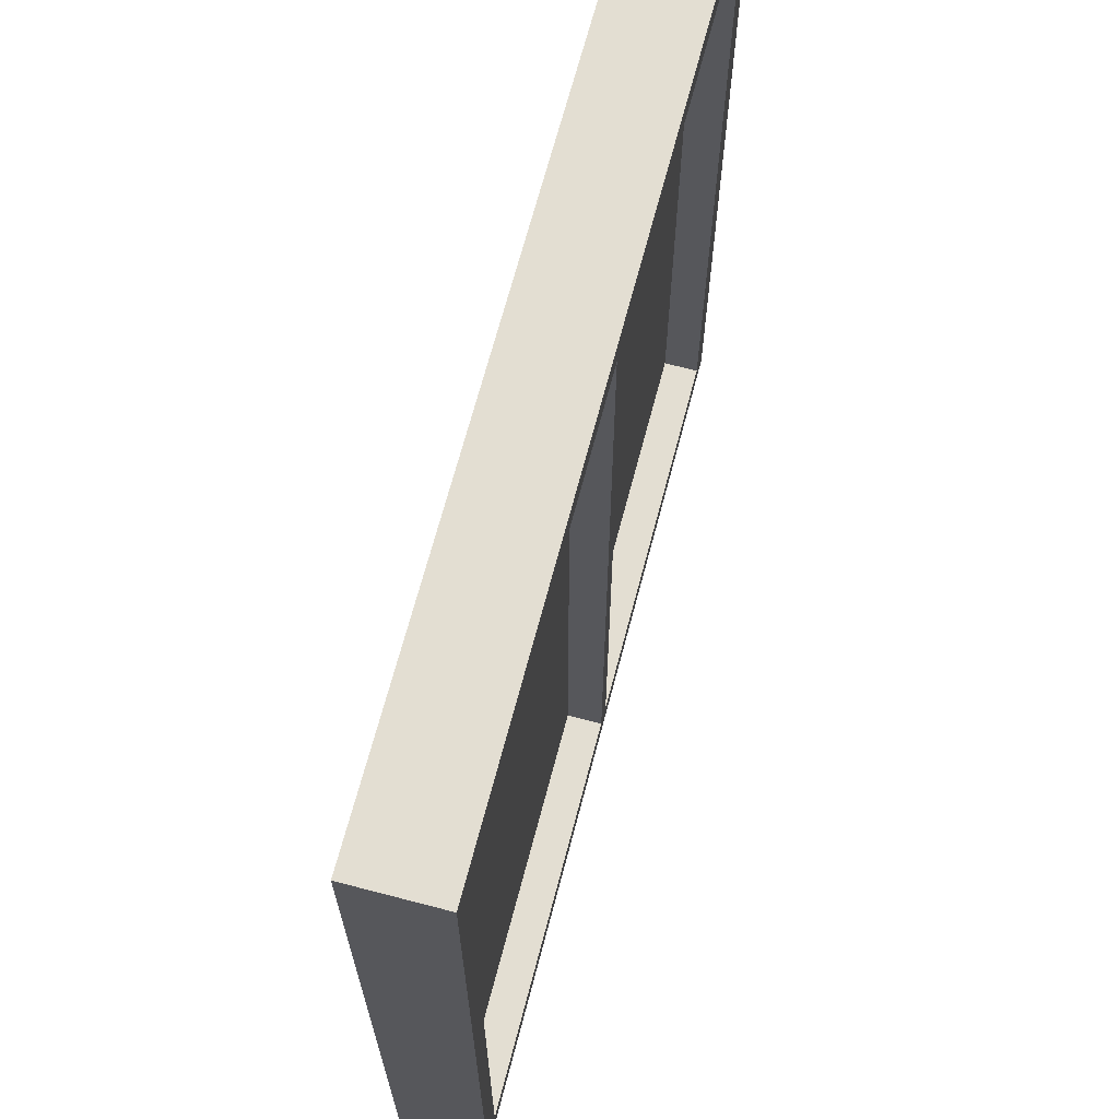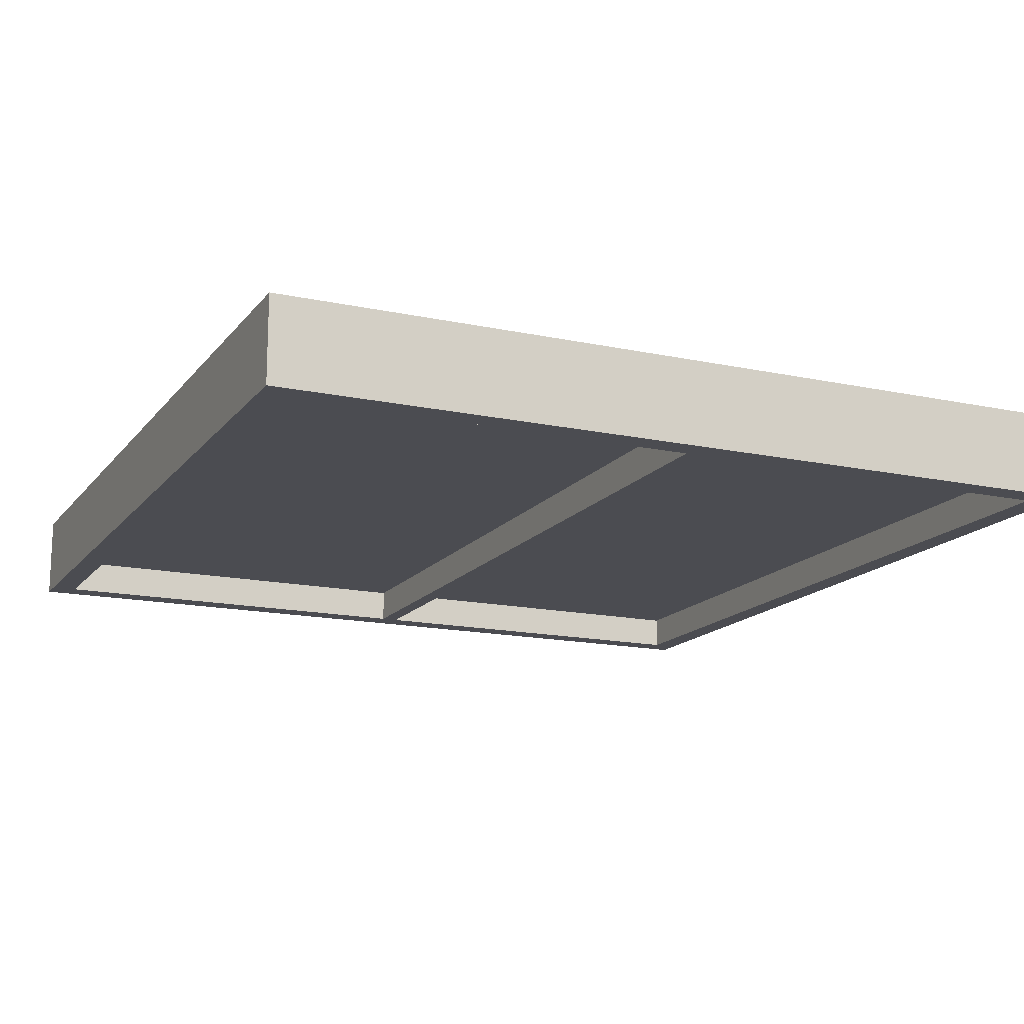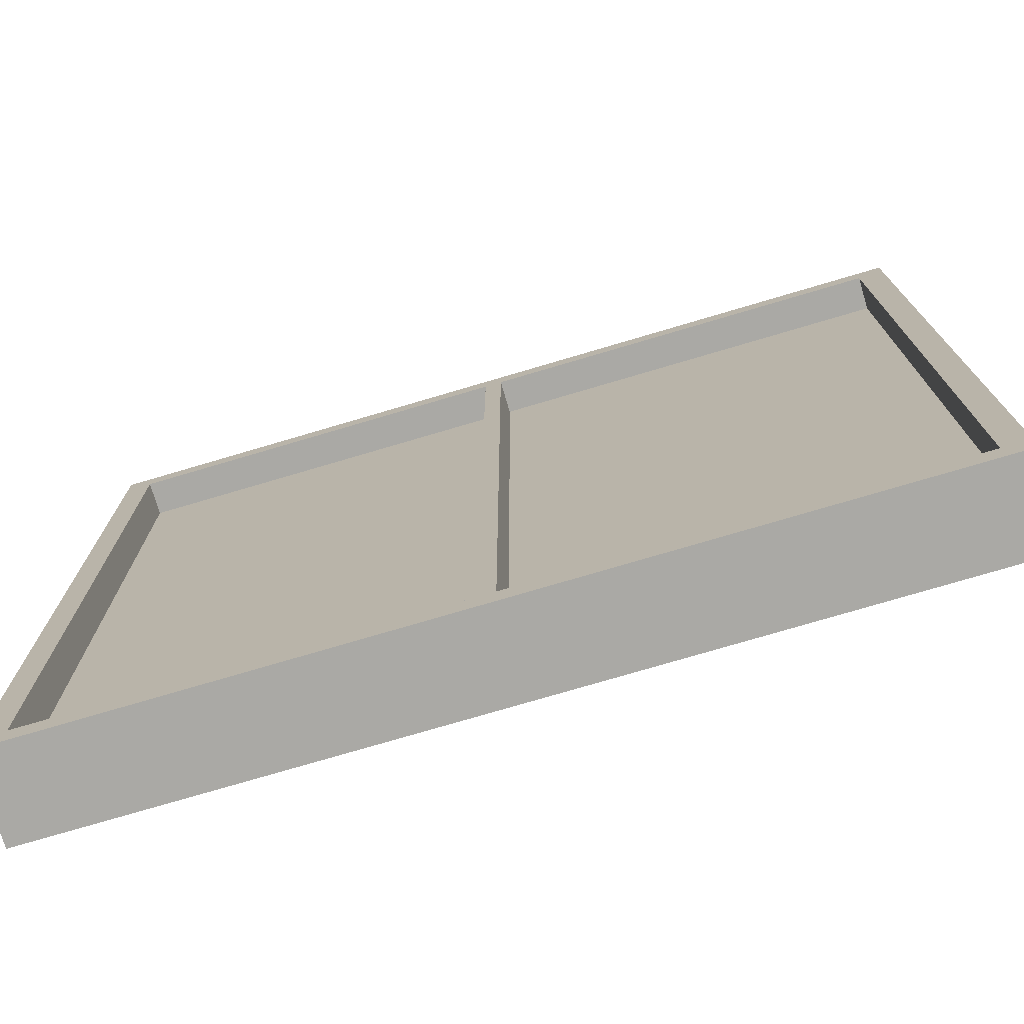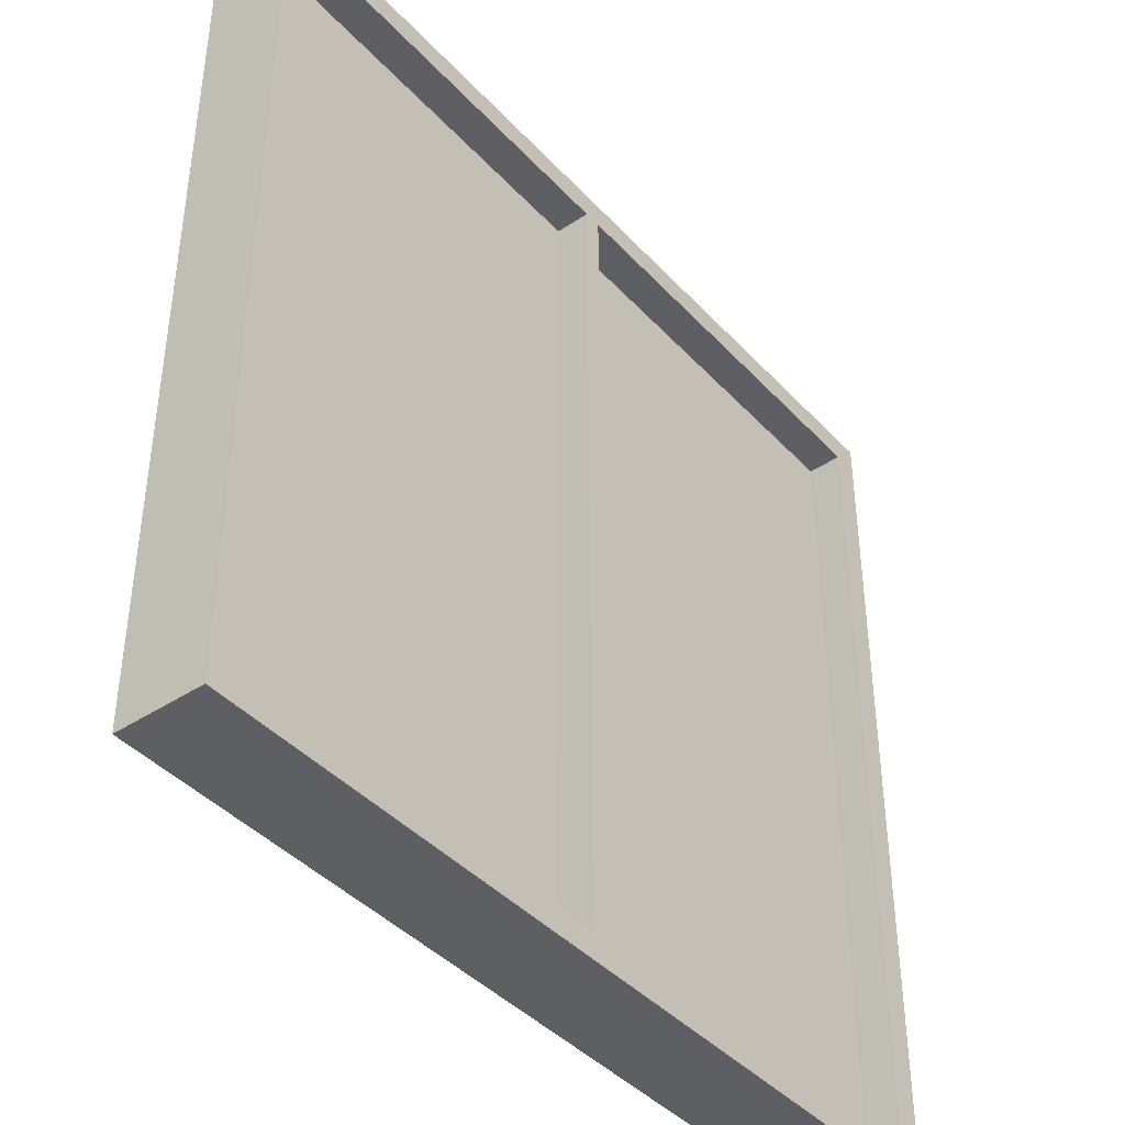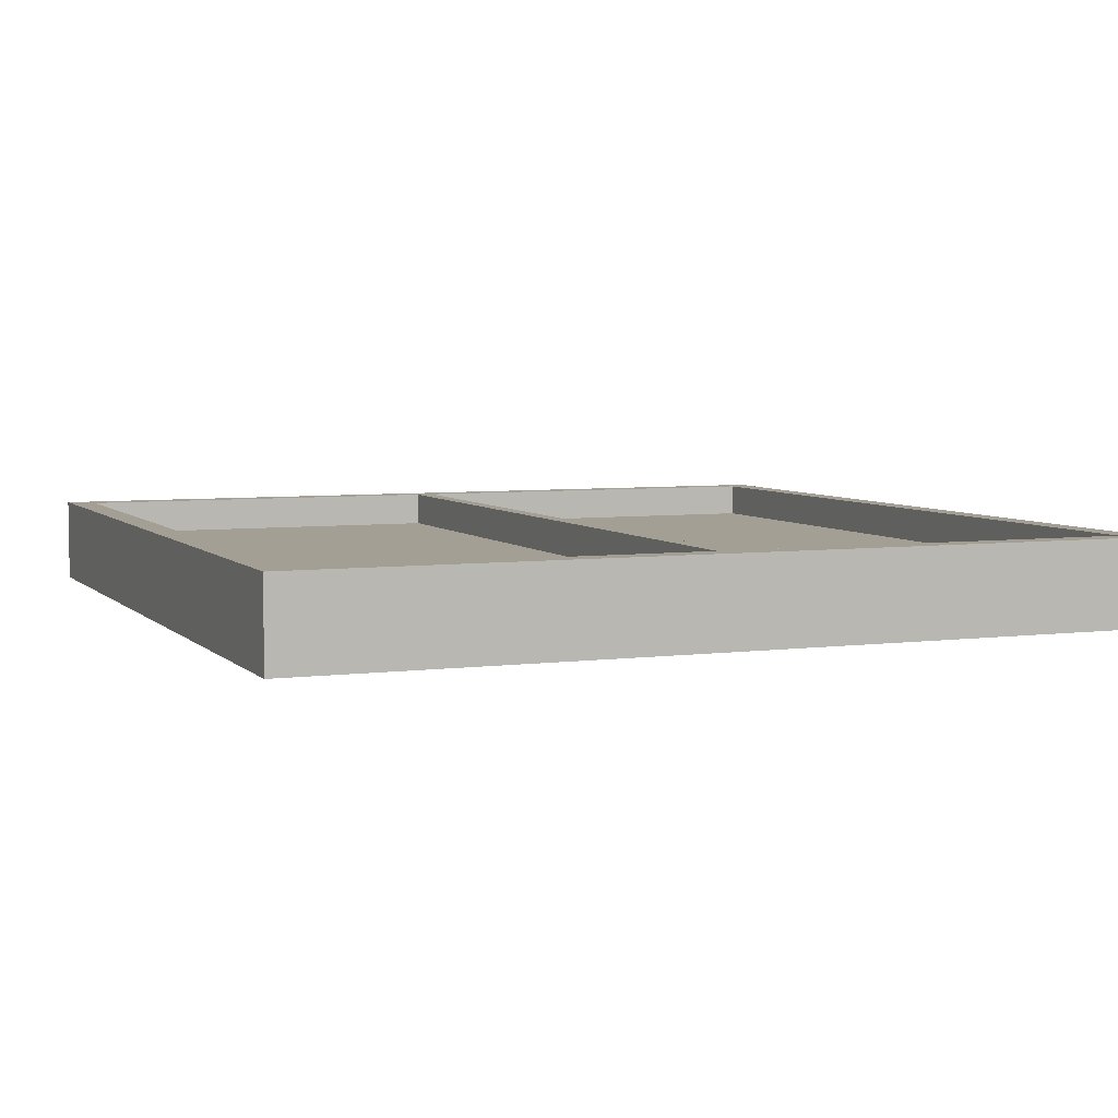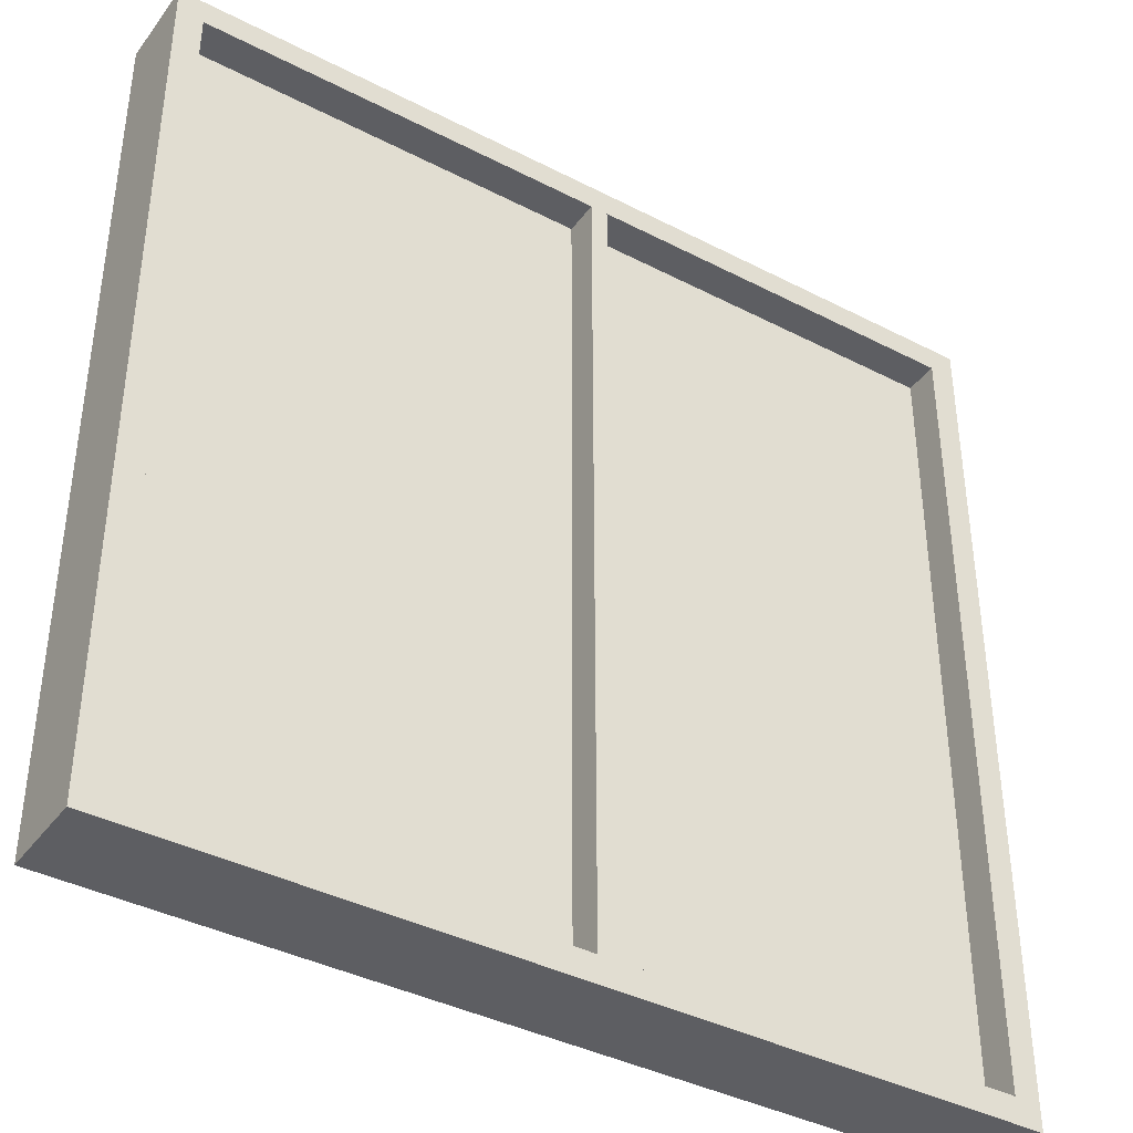
<metadata>
{"format":"obj","ext":"obj","renderer":"f3d","projection":"perspective","resolution":1024,"background":"white","views":[{"elev":67.7,"azim":-75.3,"up":"+Y"},{"elev":-15.4,"azim":-24.5,"up":"+Z"},{"elev":-75.4,"azim":-163.5,"up":"+Y"},{"elev":-41.7,"azim":128.4,"up":"+Y"},{"elev":5.4,"azim":157.7,"up":"+Z"},{"elev":-39.3,"azim":-32.8,"up":"+Y"}]}
</metadata>
<code>
g Mesh1 Group1 wall_9_1 Model
v -0.47 0.97 -0.51
v -9.024e-16 0.03 -0.51
v -0.47 0.03 -0.51
f 1 2 3
v -9.024e-16 0.97 -0.51
f 2 1 4
f 3 2 1
v -0.47 0.03 -0.49
f 2 5 3
v -9.024e-16 0.03 -0.49
f 5 2 6
f 3 5 2
f 5 1 3
v -0.47 0.97 -0.49
f 1 5 7
f 7 5 1
v -9.024e-16 0.97 -0.49
f 5 8 7
f 8 5 6
f 6 5 8
f 6 2 5
f 2 8 6
f 8 2 4
f 6 8 2
f 4 2 8
f 4 1 2
f 1 8 4
f 8 1 7
f 7 1 8
f 4 8 1
f 7 8 5
f 3 1 5
g Mesh2 Group2 wall_9_1 Model
v 0.02 0.97 -0.51
v 0.49 0.03 -0.51
v 0.02 0.03 -0.51
f 9 10 11
v 0.49 0.97 -0.51
f 10 9 12
f 11 10 9
v 0.02 0.03 -0.49
f 10 13 11
v 0.49 0.03 -0.49
f 13 10 14
f 11 13 10
f 13 9 11
v 0.02 0.97 -0.49
f 9 13 15
f 15 13 9
v 0.49 0.97 -0.49
f 13 16 15
f 16 13 14
f 14 13 16
f 14 10 13
f 10 16 14
f 16 10 12
f 14 16 10
f 12 10 16
f 12 9 10
f 9 16 12
f 16 9 15
f 15 9 16
f 12 16 9
f 15 16 13
f 11 9 13
g Mesh3 wall_9_1 Model
v 0.02 0.97 -0.55
v 0.02 0.03 -0.45
v 0.02 0.97 -0.45
f 17 18 19
v 0.02 0.03 -0.55
f 18 17 20
f 19 18 17
v 5.414e-16 0.03 -0.45
f 19 21 18
v 5.414e-16 0.97 -0.45
f 21 19 22
f 18 21 19
v -0.5 0 -0.45
f 21 23 18
v -0.47 0.03 -0.45
f 24 23 21
v -0.5 1 -0.45
f 23 24 25
f 25 24 23
v -0.47 0.97 -0.45
f 25 24 26
f 26 24 25
v -0.47 0.03 -0.55
f 27 26 24
v -0.47 0.97 -0.55
f 26 27 28
f 24 26 27
f 28 27 26
v -0.5 1 -0.55
f 29 27 28
v -0.5 0 -0.55
f 30 27 29
v 5.414e-16 0.03 -0.55
f 27 30 31
f 29 27 30
f 28 27 29
v 0.5 1 -0.55
f 29 28 32
f 32 28 29
v 5.414e-16 0.97 -0.55
f 33 32 28
f 17 32 33
v 0.47 0.97 -0.55
f 34 32 17
v 0.47 0.03 -0.55
f 35 32 34
v 0.5 0 -0.55
f 35 36 32
f 36 35 30
f 30 35 36
f 30 35 20
f 20 35 30
f 35 18 20
v 0.47 0.03 -0.45
f 18 35 37
f 20 18 35
f 20 17 18
f 17 31 20
f 31 17 33
f 20 31 17
f 31 30 20
f 31 30 27
f 20 30 31
f 20 21 31
f 21 20 18
f 31 21 20
f 24 31 21
f 31 24 27
f 27 24 31
f 21 31 24
f 31 22 21
f 22 31 33
f 21 22 31
f 22 19 21
v 0.5 1 -0.45
f 19 38 22
v 0.47 0.97 -0.45
f 39 38 19
f 37 38 39
v 0.5 0 -0.45
f 37 40 38
f 40 37 23
f 23 37 40
f 23 37 18
f 18 37 23
f 37 35 18
f 35 39 37
f 39 35 34
f 37 39 35
f 39 38 37
f 19 38 39
f 22 38 19
f 22 38 26
f 26 38 22
f 25 26 38
f 38 26 25
f 25 32 38
f 32 25 29
f 29 25 32
f 29 23 25
f 23 29 30
f 25 23 29
f 30 29 23
f 40 30 23
f 30 40 36
f 23 30 40
f 36 40 30
f 40 32 36
f 32 40 38
f 38 40 32
f 38 40 37
f 36 32 40
f 32 36 35
f 34 32 35
f 17 32 34
f 33 32 17
f 28 32 33
f 28 22 33
f 22 28 26
f 26 28 22
f 33 22 28
f 33 31 22
f 33 17 31
f 33 19 17
f 19 33 22
f 22 33 19
f 17 19 33
f 39 17 19
f 17 39 34
f 19 17 39
f 34 39 17
f 34 35 39
f 38 32 25
f 18 23 21
f 21 23 24
f 18 20 21

</code>
